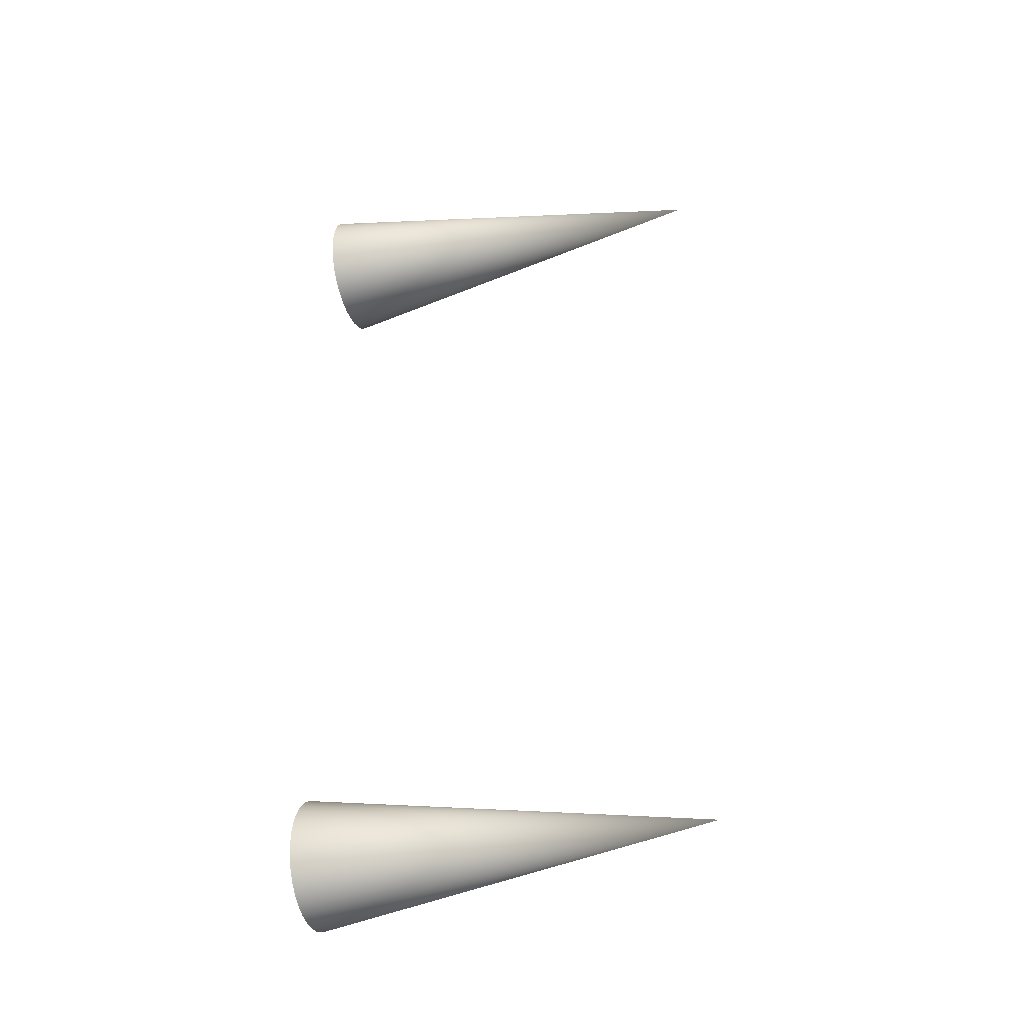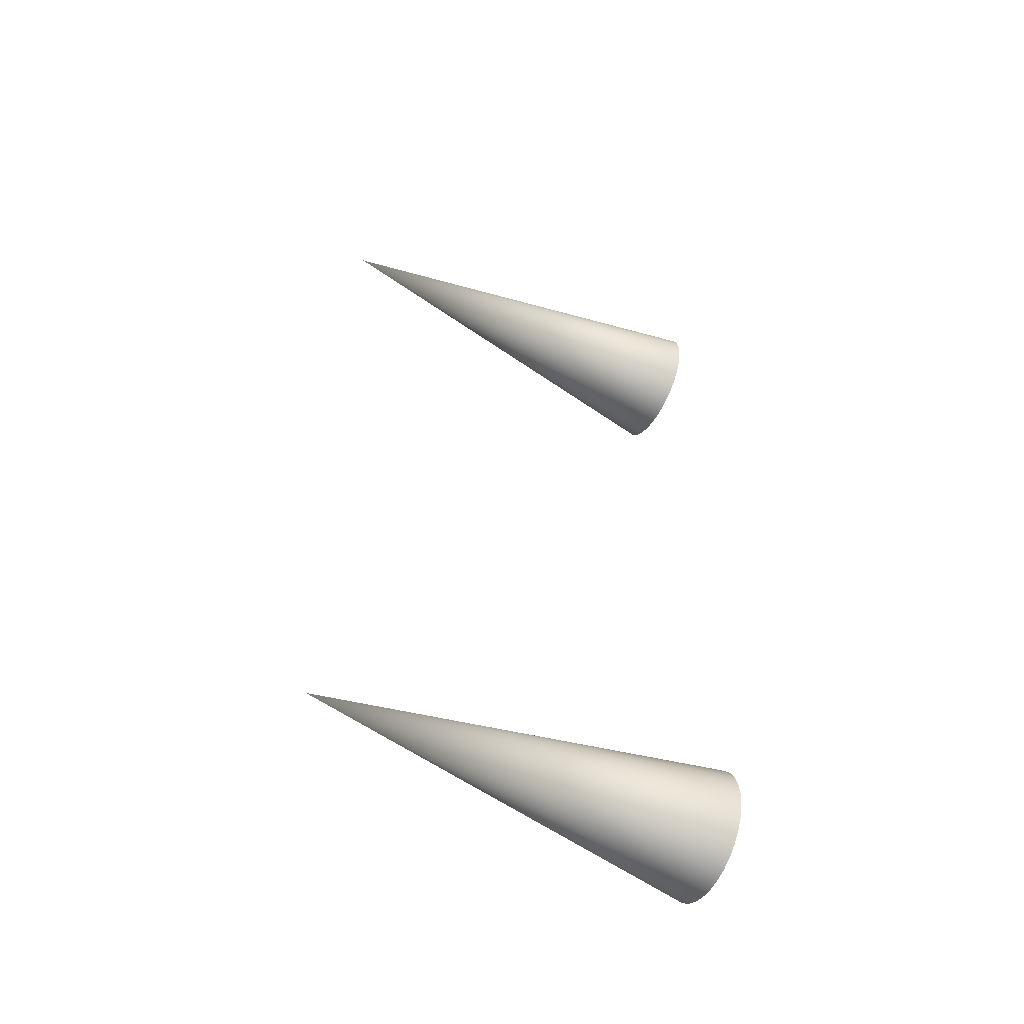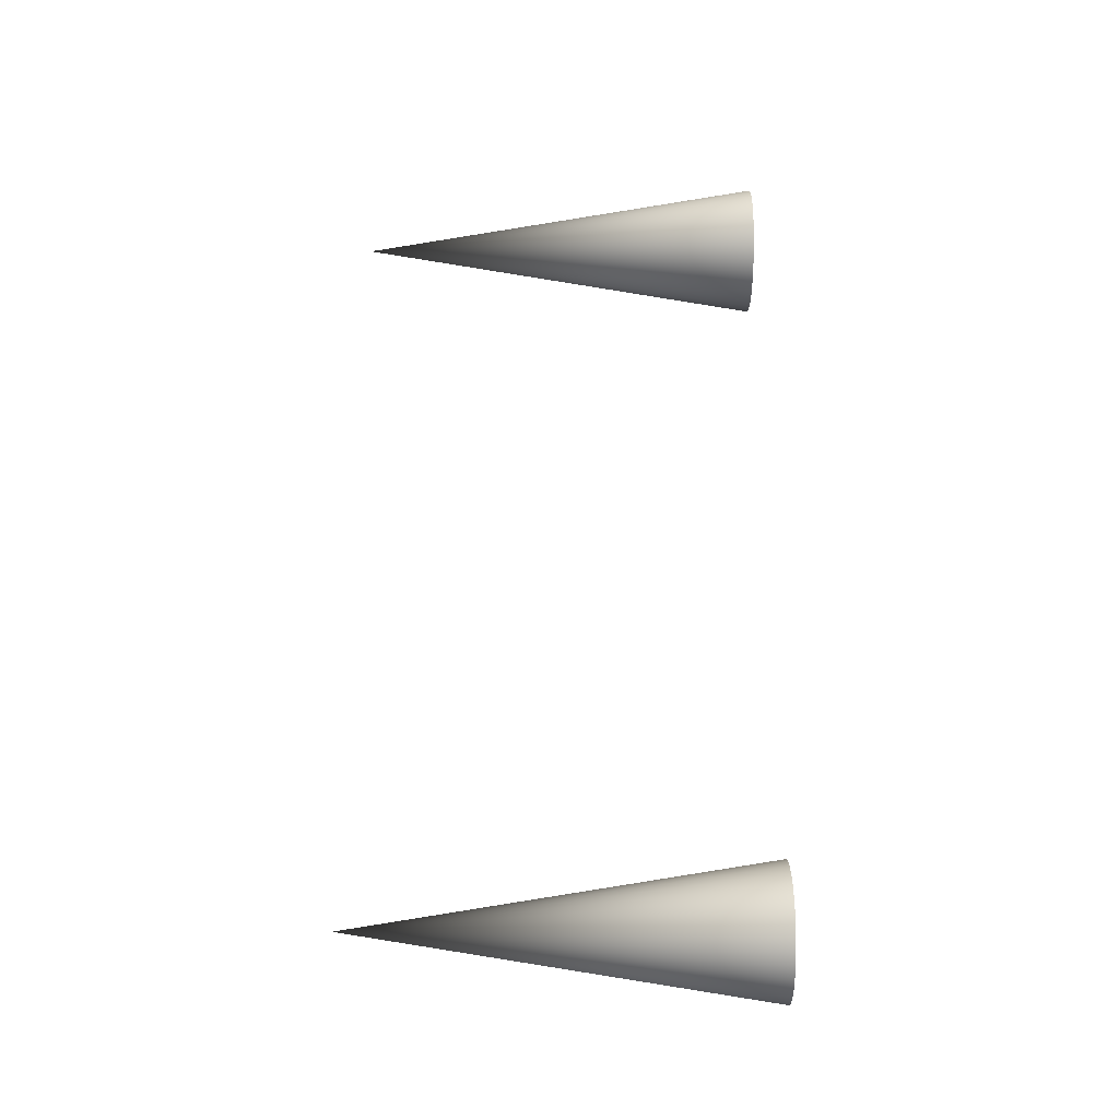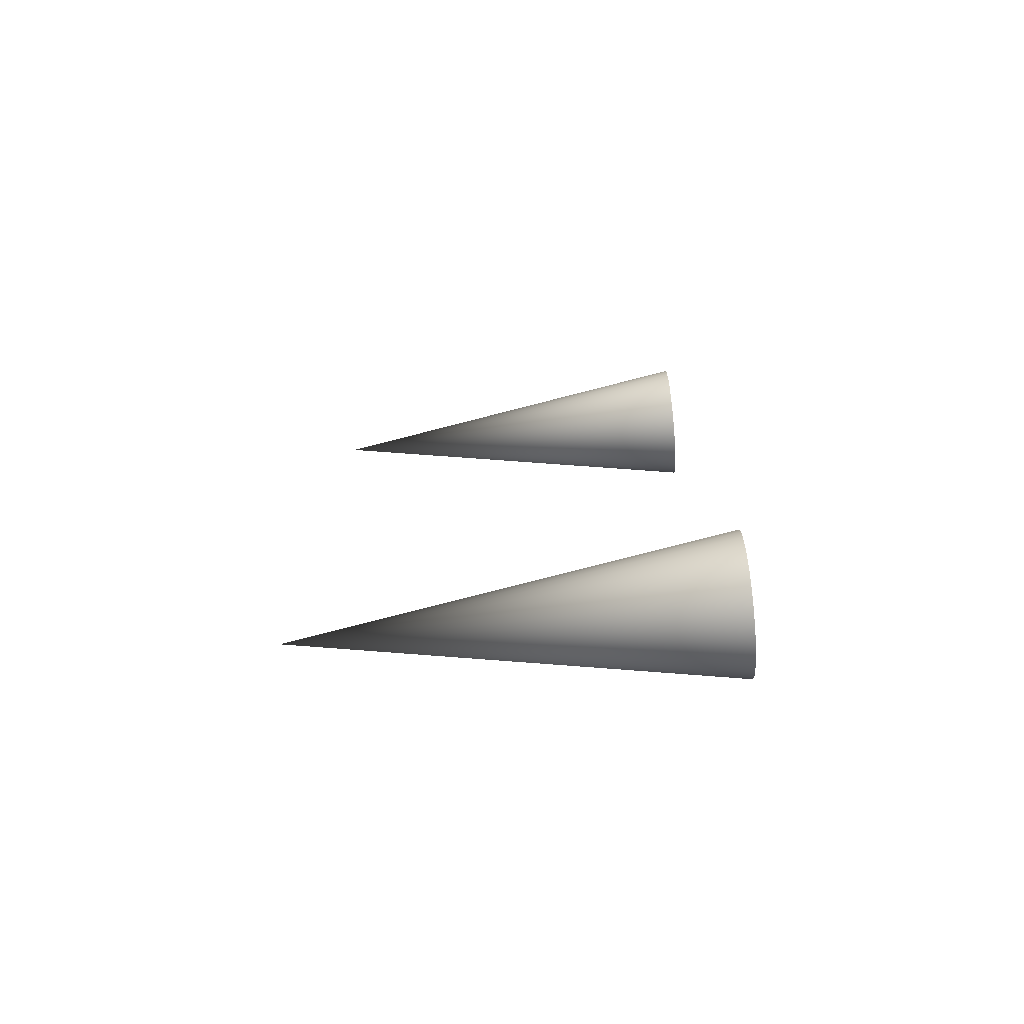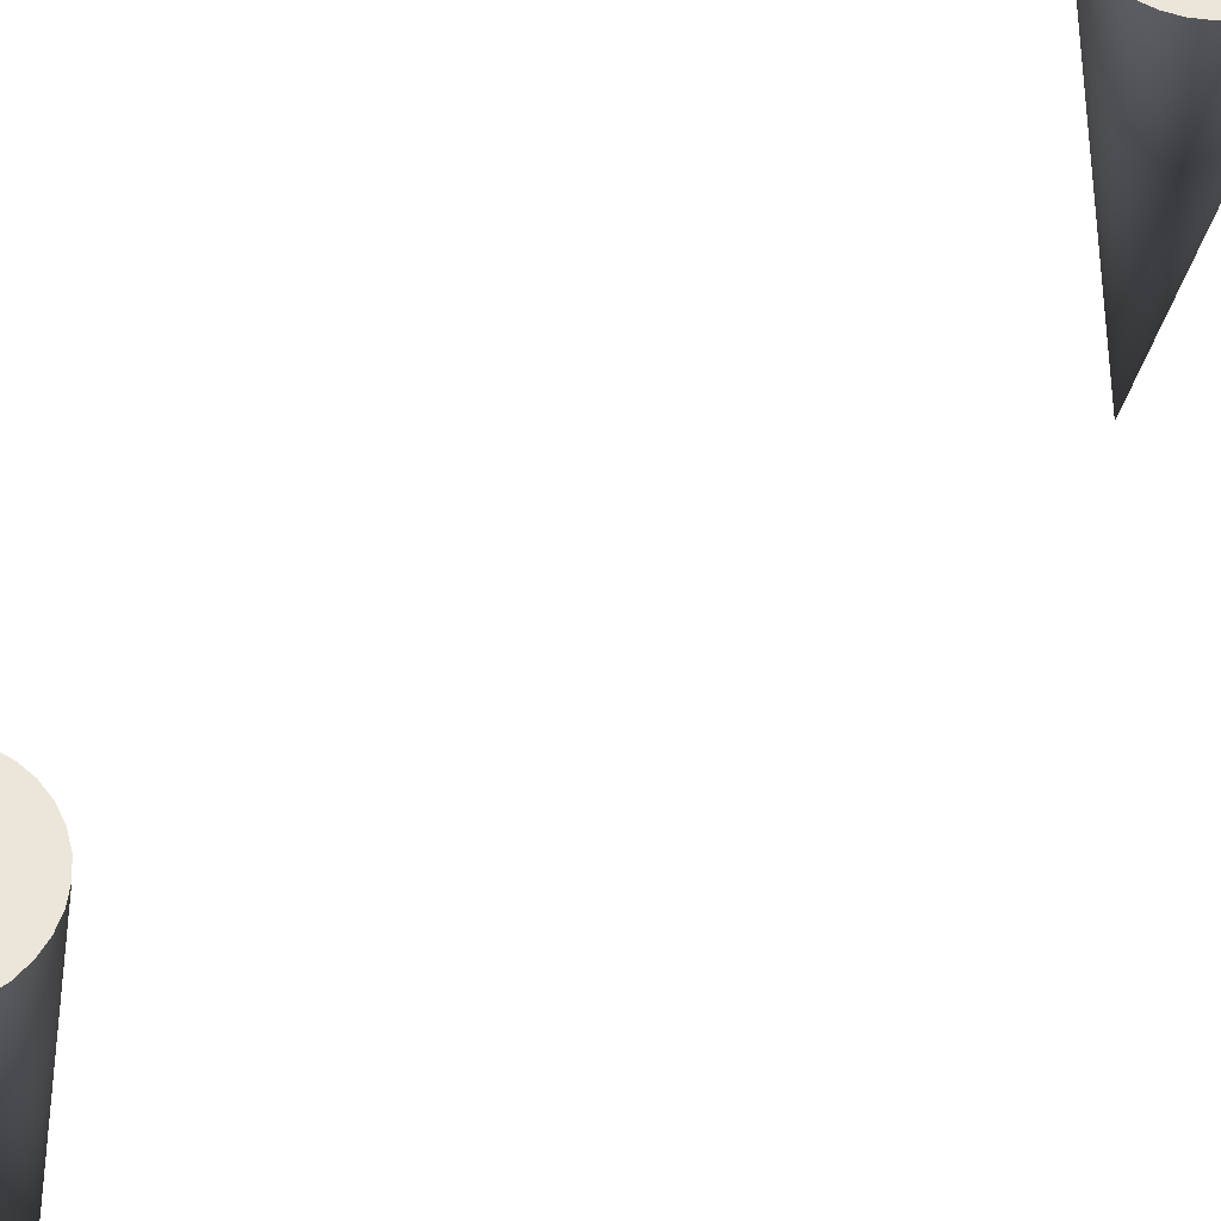
<metadata>
{"format":"obj","ext":"obj","renderer":"f3d","projection":"perspective","resolution":1024,"background":"white","views":[{"elev":-32.2,"azim":-72.8,"up":"+Z"},{"elev":-52.1,"azim":62.7,"up":"+Z"},{"elev":-28.3,"azim":90.0,"up":"+Z"},{"elev":-75.0,"azim":95.2,"up":"+Z"},{"elev":57.2,"azim":47.5,"up":"+Y"}]}
</metadata>
<code>
v 112.7 -24.09 77.49
v 126.2 60.26 77.49
v 126 60.26 80.09
v 125.2 60.26 82.58
v 124 60.26 84.89
v 122.3 60.26 86.91
v 120.2 60.26 88.56
v 117.9 60.26 89.79
v 115.3 60.26 90.55
v 112.7 60.26 90.81
v 110 60.26 90.55
v 107.5 60.26 89.79
v 105.2 60.26 88.56
v 103.1 60.26 86.91
v 101.4 60.26 84.89
v 100.2 60.26 82.59
v 99.4 60.26 80.09
v 99.14 60.26 77.49
v 99.4 60.26 74.89
v 100.2 60.26 72.39
v 101.4 60.26 70.09
v 103.1 60.26 68.07
v 105.2 60.26 66.41
v 107.5 60.26 65.18
v 110 60.26 64.42
v 112.7 60.26 64.17
v 115.3 60.26 64.42
v 117.9 60.26 65.18
v 120.2 60.26 66.41
v 122.3 60.26 68.07
v 124 60.26 70.09
v 125.2 60.26 72.39
v 126 60.26 74.89
v 112.7 -24.09 -79.23
v 126.2 60.26 -79.23
v 126 60.26 -76.63
v 125.2 60.26 -74.13
v 124 60.26 -71.83
v 122.3 60.26 -69.81
v 120.2 60.26 -68.15
v 117.9 60.26 -66.92
v 115.3 60.26 -66.17
v 112.7 60.26 -65.91
v 110 60.26 -66.16
v 107.5 60.26 -66.92
v 105.2 60.26 -68.15
v 103.1 60.26 -69.81
v 101.4 60.26 -71.83
v 100.2 60.26 -74.13
v 99.4 60.26 -76.63
v 99.14 60.26 -79.23
v 99.4 60.26 -81.83
v 100.2 60.26 -84.33
v 101.4 60.26 -86.63
v 103.1 60.26 -88.65
v 105.2 60.26 -90.3
v 107.5 60.26 -91.54
v 110 60.26 -92.29
v 112.7 60.26 -92.55
v 115.3 60.26 -92.29
v 117.9 60.26 -91.54
v 120.2 60.26 -90.3
v 122.3 60.26 -88.65
v 124 60.26 -86.63
v 125.2 60.26 -84.33
v 126 60.26 -81.83
f 1 2 3
f 1 3 4
f 1 4 5
f 1 5 6
f 1 6 7
f 1 7 8
f 1 8 9
f 1 9 10
f 1 10 11
f 1 11 12
f 1 12 13
f 1 13 14
f 1 14 15
f 1 15 16
f 1 16 17
f 1 17 18
f 1 18 19
f 1 19 20
f 1 20 21
f 1 21 22
f 1 22 23
f 1 23 24
f 1 24 25
f 1 25 26
f 1 26 27
f 1 27 28
f 1 28 29
f 1 29 30
f 1 30 31
f 1 31 32
f 1 32 33
f 1 33 2
f 2 33 32 31 30 29 28 27 26 25 24 23 22 21 20 19 18 17 16 15 14 13 12 11 10 9 8 7 6 5 4 3
f 34 35 36
f 34 36 37
f 34 37 38
f 34 38 39
f 34 39 40
f 34 40 41
f 34 41 42
f 34 42 43
f 34 43 44
f 34 44 45
f 34 45 46
f 34 46 47
f 34 47 48
f 34 48 49
f 34 49 50
f 34 50 51
f 34 51 52
f 34 52 53
f 34 53 54
f 34 54 55
f 34 55 56
f 34 56 57
f 34 57 58
f 34 58 59
f 34 59 60
f 34 60 61
f 34 61 62
f 34 62 63
f 34 63 64
f 34 64 65
f 34 65 66
f 34 66 35
f 35 66 65 64 63 62 61 60 59 58 57 56 55 54 53 52 51 50 49 48 47 46 45 44 43 42 41 40 39 38 37 36

</code>
